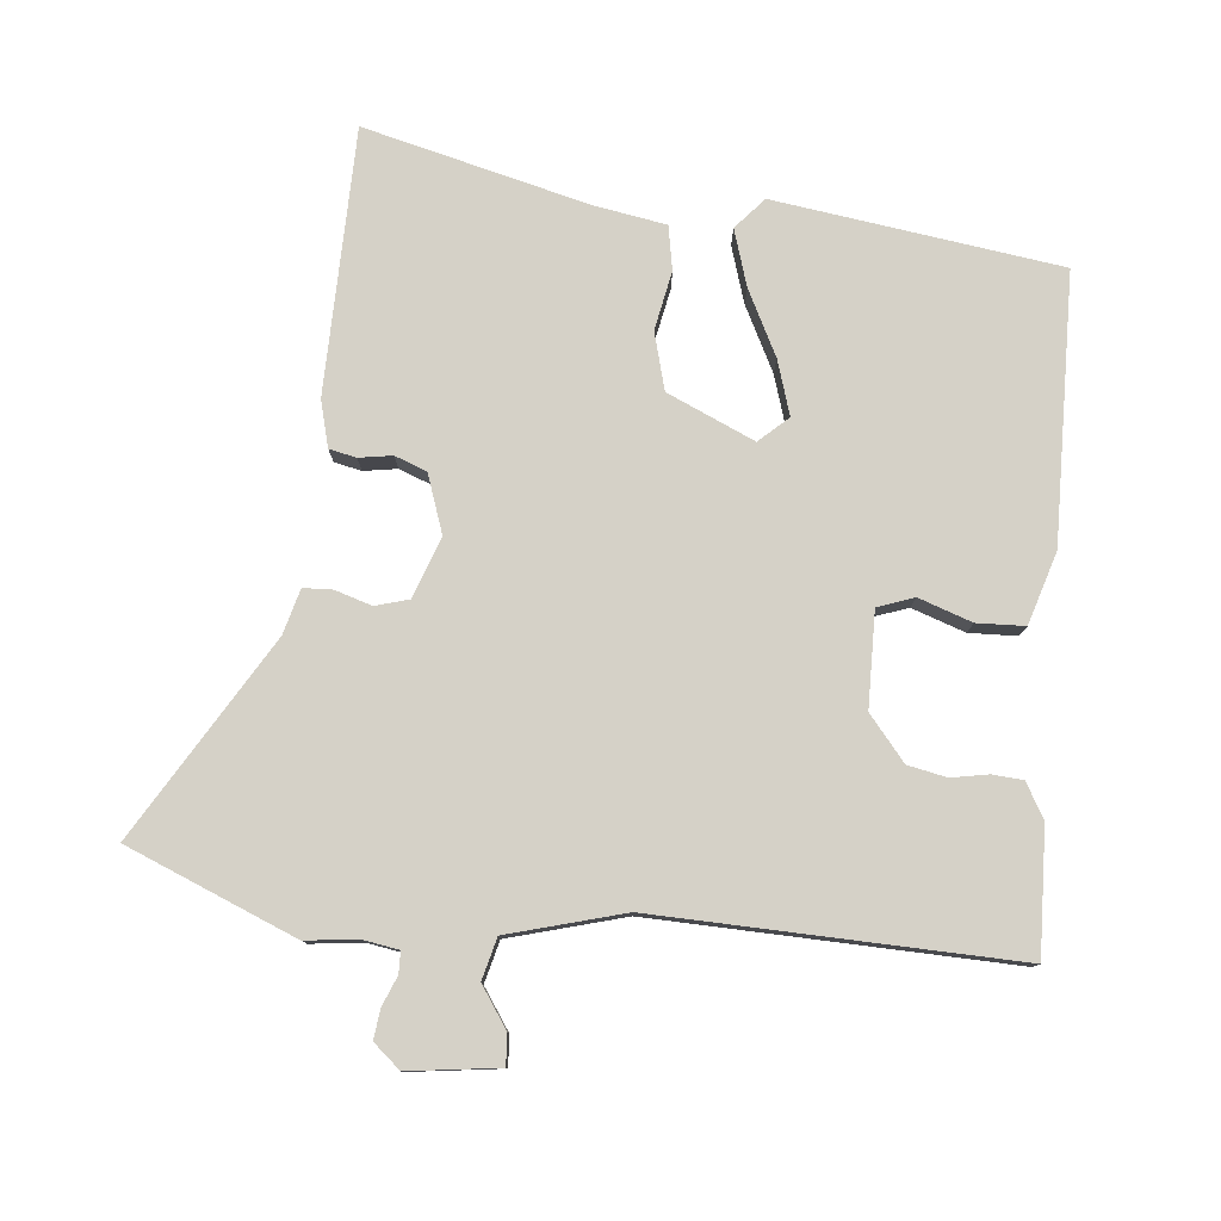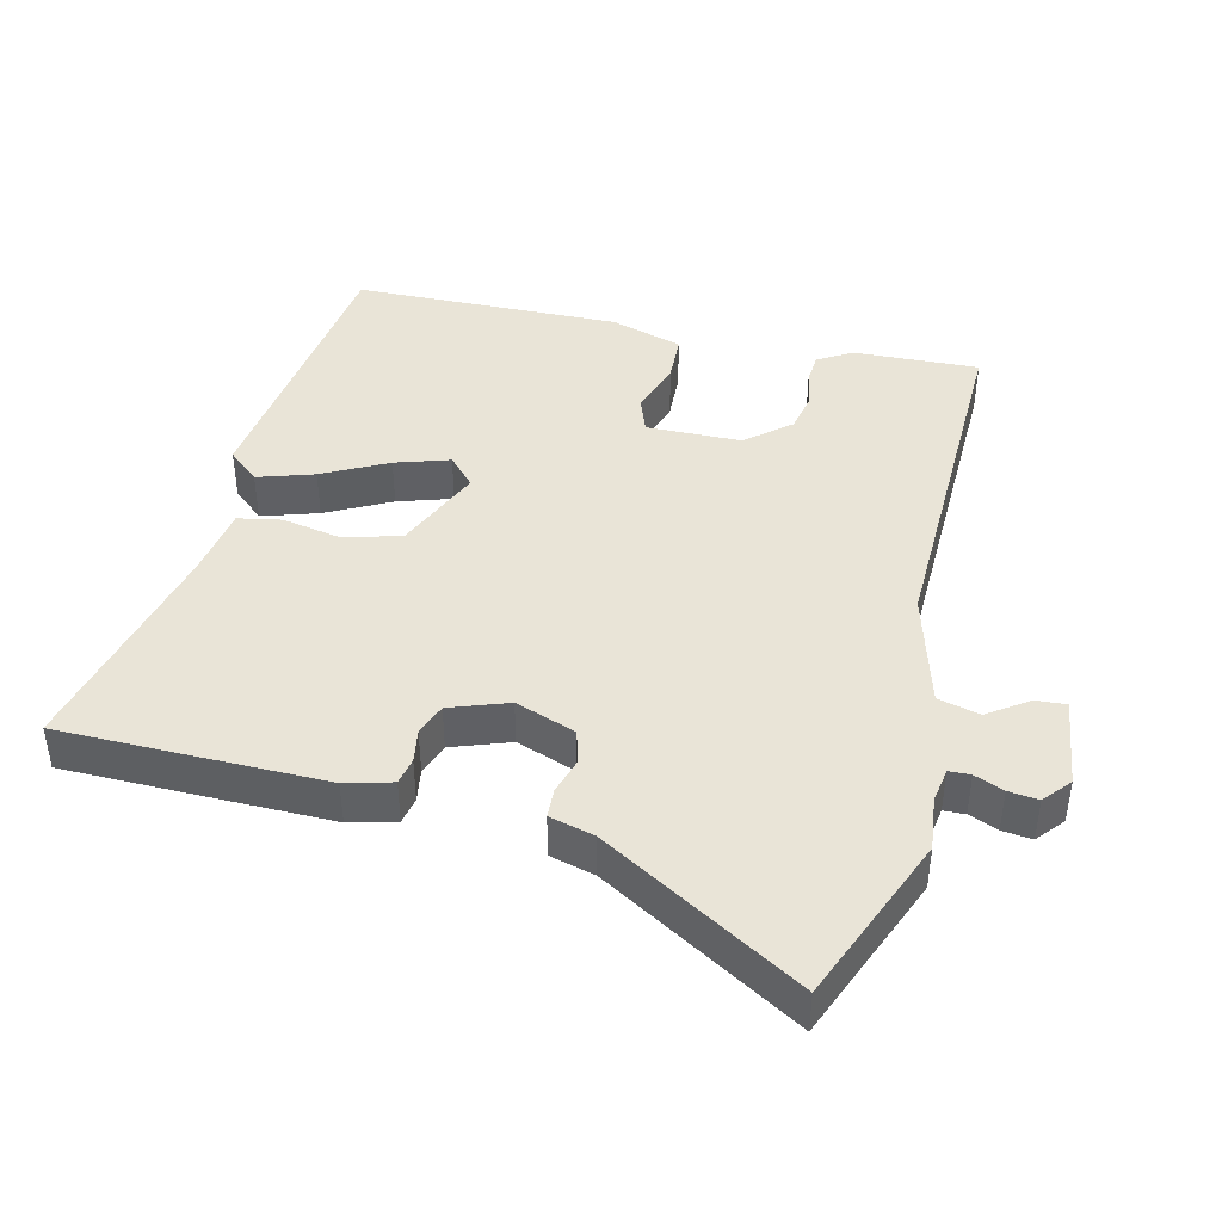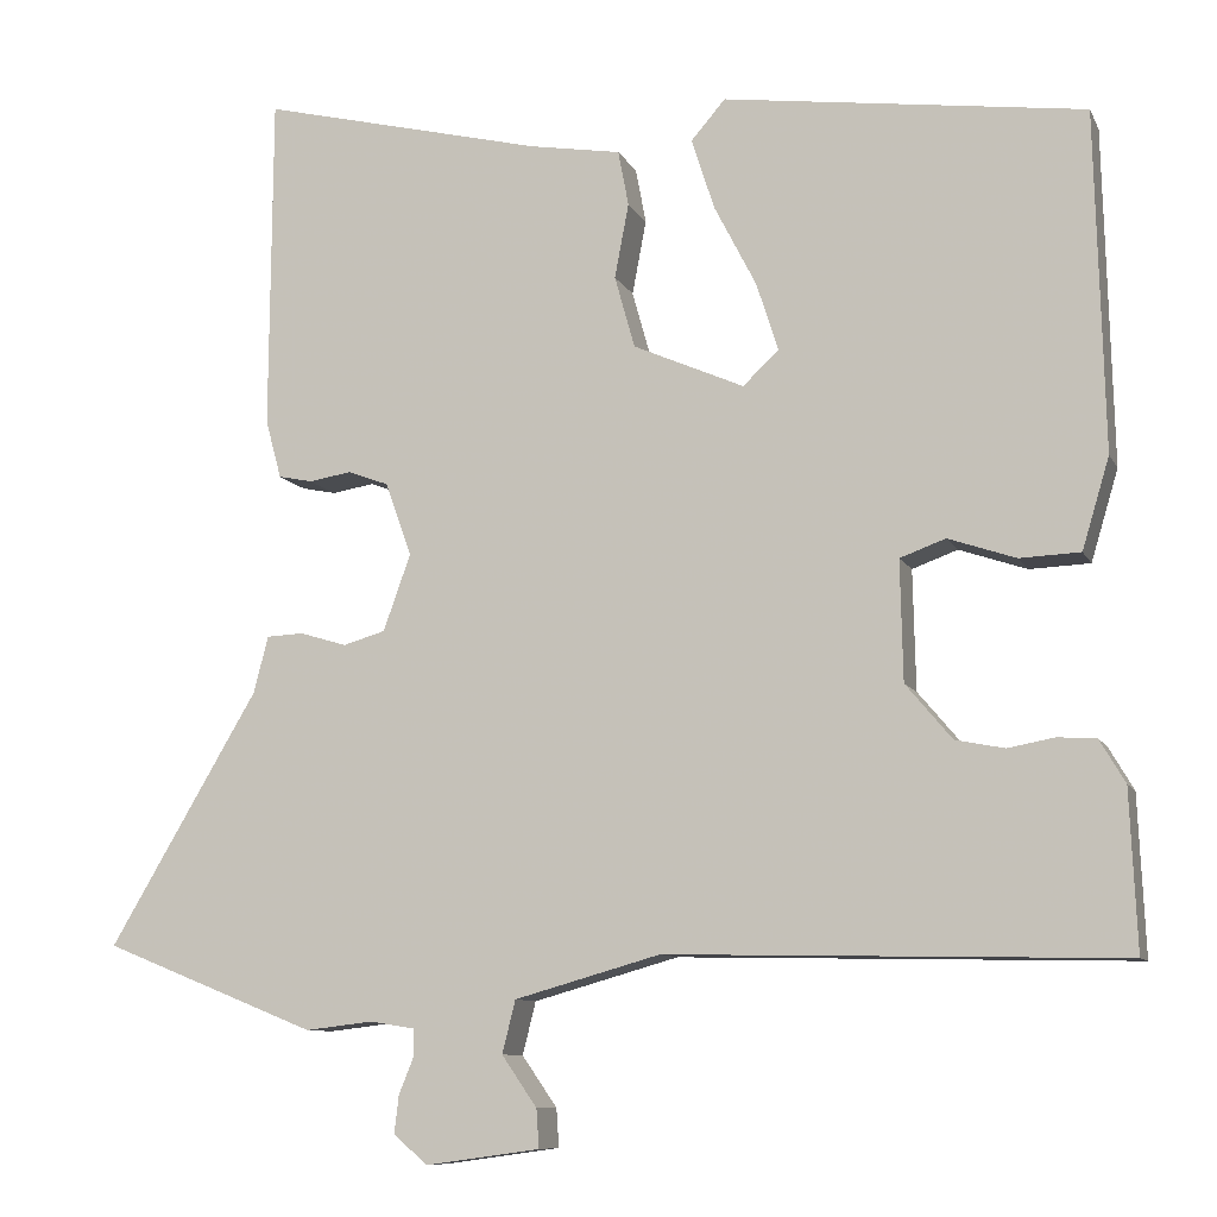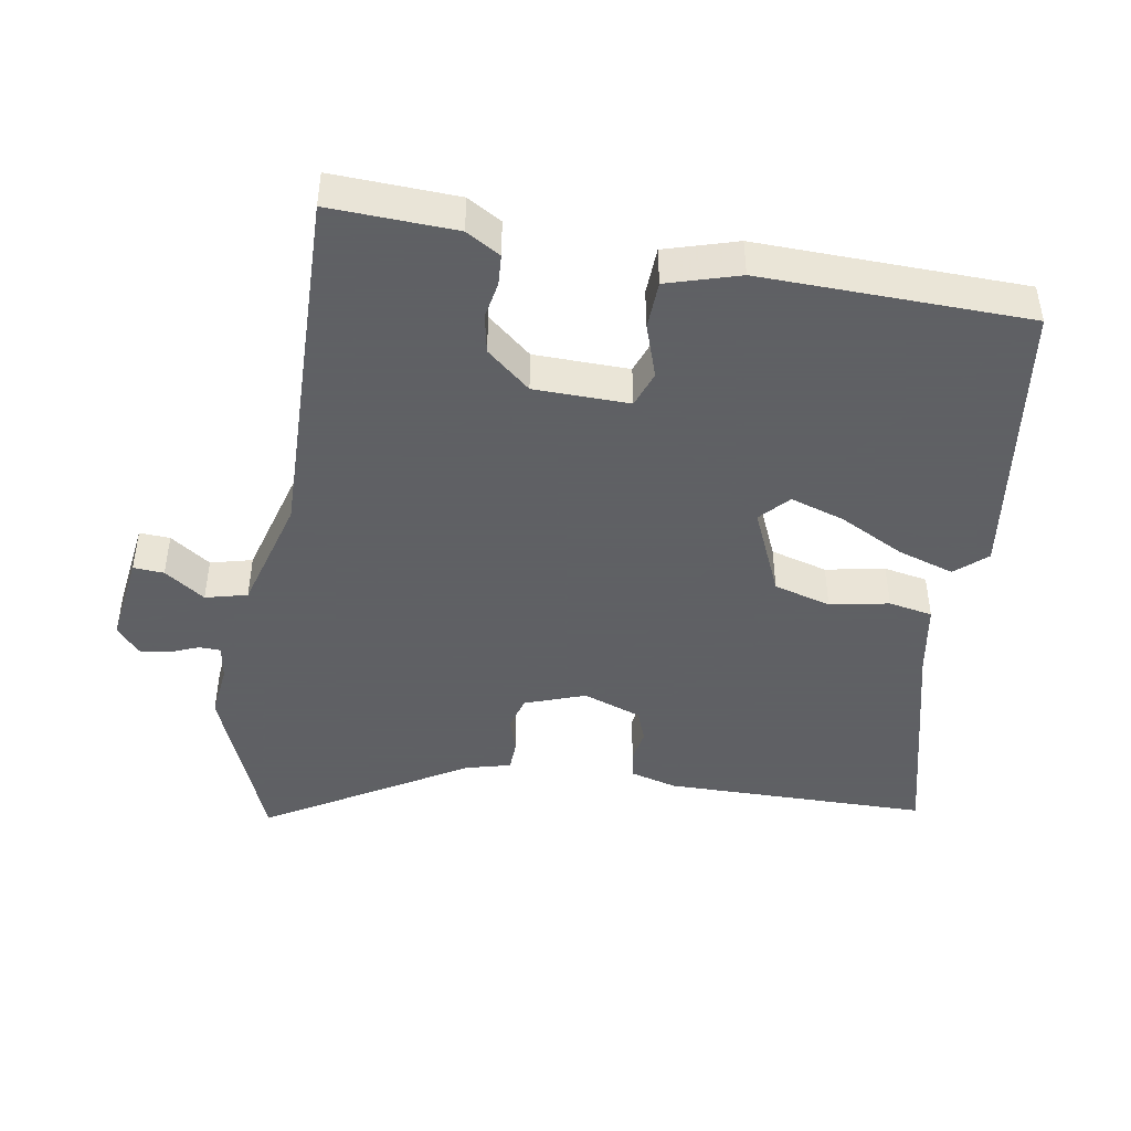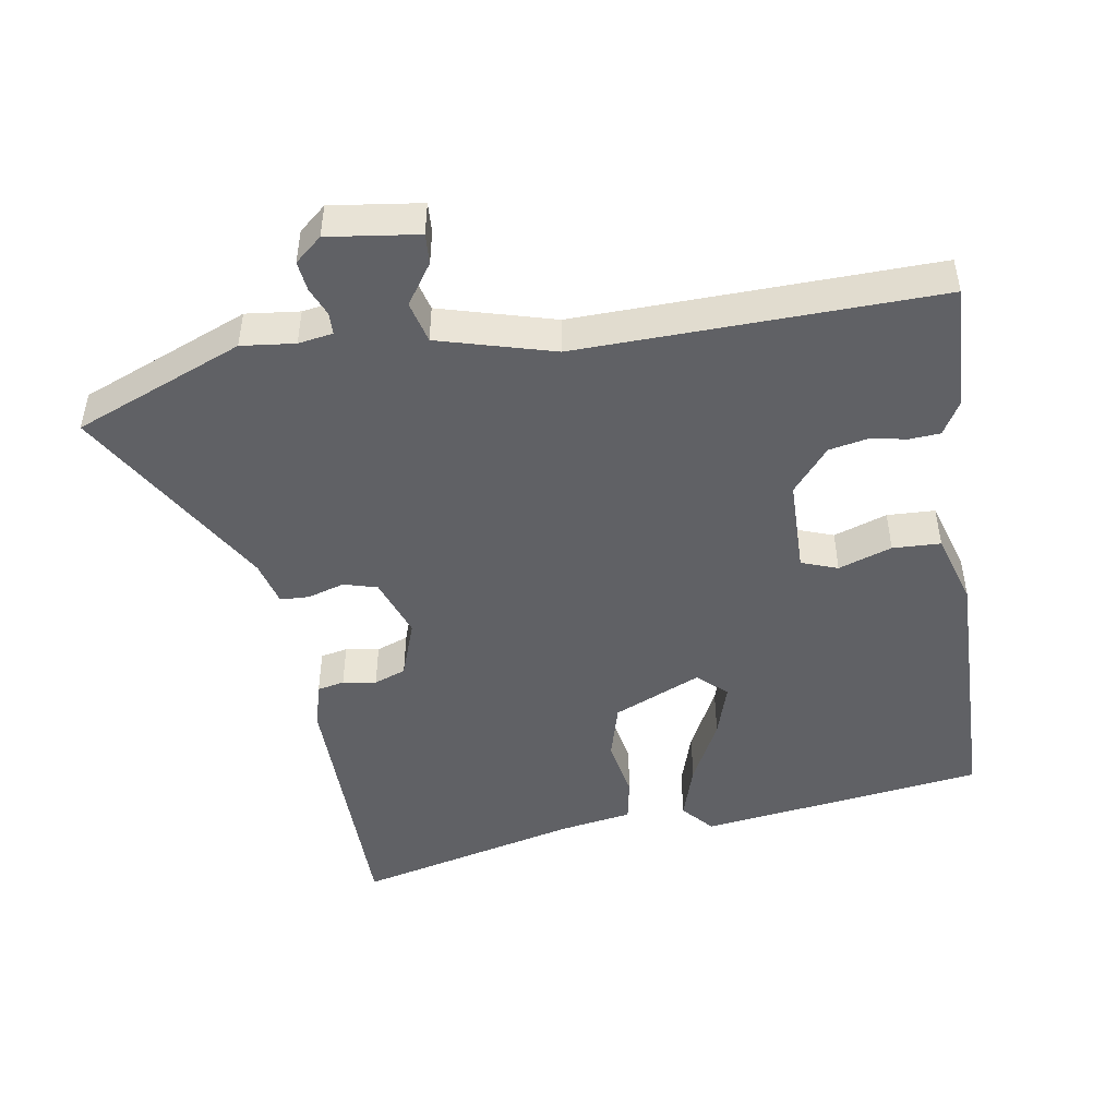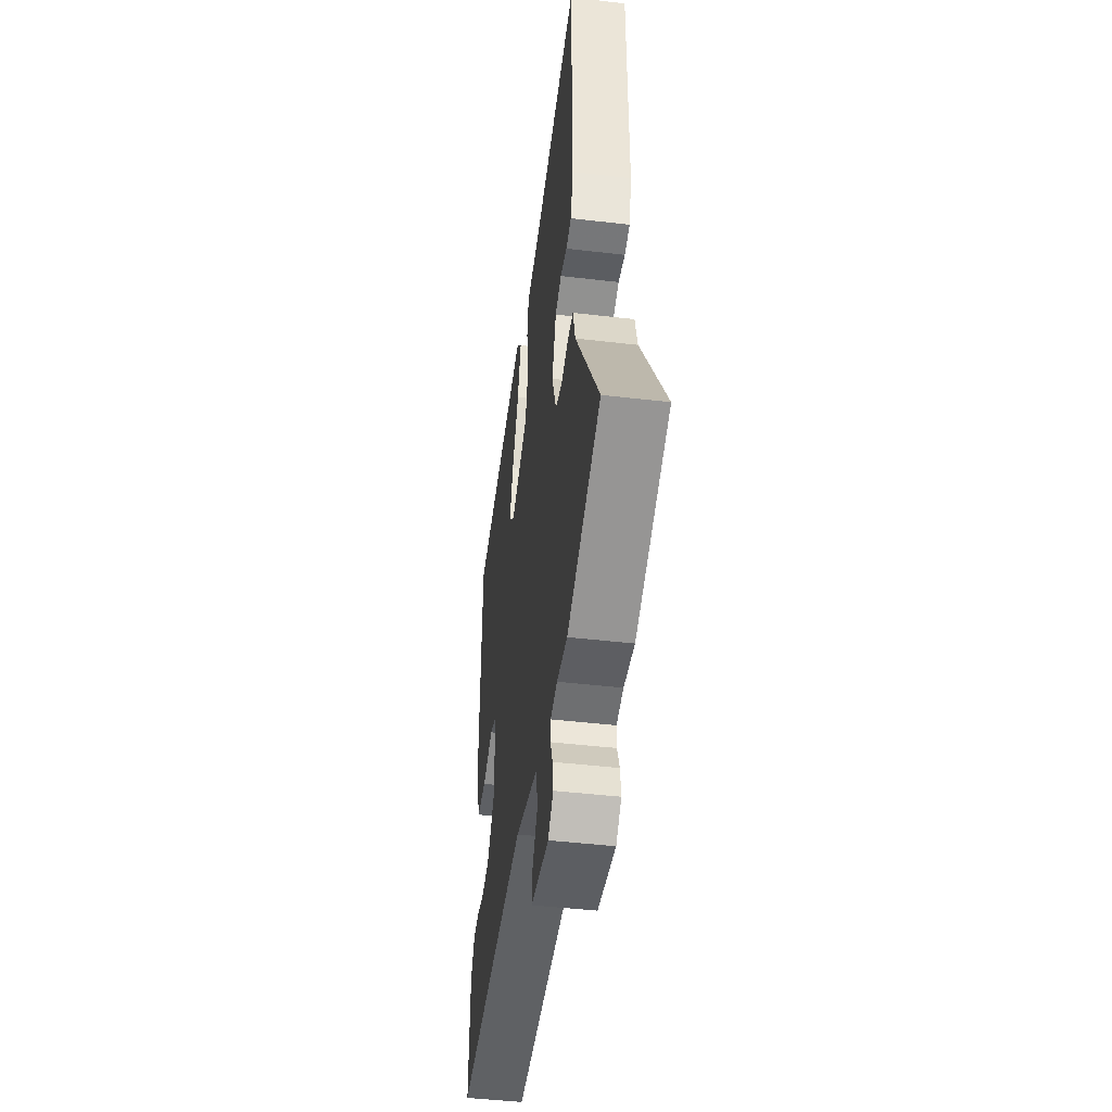
<metadata>
{"format":"obj","ext":"obj","renderer":"f3d","projection":"perspective","resolution":1024,"background":"white","views":[{"elev":78.9,"azim":-174.0,"up":"+Y"},{"elev":42.9,"azim":103.6,"up":"+Y"},{"elev":-9.4,"azim":-162.8,"up":"+Z"},{"elev":-45.3,"azim":-99.4,"up":"+Y"},{"elev":-47.6,"azim":-170.5,"up":"+Y"},{"elev":-45.5,"azim":82.3,"up":"+Z"}]}
</metadata>
<code>
v -0.537 0.07 -0.475
v -0.529 0.07 -0.294
v -0.5 0.07 -0.245
v -0.456 0.07 -0.242
v -0.403 0.07 -0.252
v -0.347 0.07 -0.241
v -0.294 0.07 -0.178
v -0.291 0.07 -0.041
v -0.343 0.07 -0.022
v -0.42 0.07 -0.048
v -0.489 0.07 -0.045
v -0.52 0.07 0.059
v -0.51 0.07 0.444
v -0.099 0.07 0.498
v -0.06 0.07 0.453
v -0.086 0.07 0.372
v -0.134 0.07 0.279
v -0.159 0.07 0.201
v -0.118 0.07 0.163
v 0.008 0.07 0.218
v 0.031 0.07 0.3
v 0.015 0.07 0.385
v 0.027 0.07 0.448
v 0.131 0.07 0.465
v 0.454 0.07 0.543
v 0.457 0.07 0.162
v 0.439 0.07 0.095
v 0.4 0.07 0.087
v 0.352 0.07 0.095
v 0.306 0.07 0.078
v 0.276 0.07 -0.006
v 0.307 0.07 -0.093
v 0.355 0.07 -0.107
v 0.408 0.07 -0.091
v 0.45 0.07 -0.093
v 0.467 0.07 -0.158
v 0.636 0.07 -0.445
v 0.393 0.07 -0.543
v 0.316 0.07 -0.534
v 0.266 0.07 -0.542
v 0.265 0.07 -0.573
v 0.282 0.07 -0.615
v 0.287 0.07 -0.658
v 0.248 0.07 -0.691
v 0.118 0.07 -0.673
v 0.121 0.07 -0.629
v 0.161 0.07 -0.571
v 0.146 0.07 -0.511
v -0.02 0.07 -0.464
v -0.537 0 -0.475
v -0.529 0 -0.294
v -0.5 0 -0.245
v -0.456 0 -0.242
v -0.403 0 -0.252
v -0.347 0 -0.241
v -0.294 0 -0.178
v -0.291 0 -0.041
v -0.343 0 -0.022
v -0.42 0 -0.048
v -0.489 0 -0.045
v -0.52 0 0.059
v -0.51 0 0.444
v -0.099 0 0.498
v -0.06 0 0.453
v -0.086 0 0.372
v -0.134 0 0.279
v -0.159 0 0.201
v -0.118 0 0.163
v 0.008 0 0.218
v 0.031 0 0.3
v 0.015 0 0.385
v 0.027 0 0.448
v 0.131 0 0.465
v 0.454 0 0.543
v 0.457 0 0.162
v 0.439 0 0.095
v 0.4 0 0.087
v 0.352 0 0.095
v 0.306 0 0.078
v 0.276 0 -0.006
v 0.307 0 -0.093
v 0.355 0 -0.107
v 0.408 0 -0.091
v 0.45 0 -0.093
v 0.467 0 -0.158
v 0.636 0 -0.445
v 0.393 0 -0.543
v 0.316 0 -0.534
v 0.266 0 -0.542
v 0.265 0 -0.573
v 0.282 0 -0.615
v 0.287 0 -0.658
v 0.248 0 -0.691
v 0.118 0 -0.673
v 0.121 0 -0.629
v 0.161 0 -0.571
v 0.146 0 -0.511
v -0.02 0 -0.464
f 44 45 46 47
f 44 47 48
f 41 42 43 44
f 40 41 44 48
f 39 40 48 49
f 36 37 38 39
f 33 34 35 36
f 32 33 36 39
f 31 32 39 49
f 26 27 28 29
f 24 25 26 29
f 24 29 30
f 21 22 23 24
f 20 21 24 30
f 19 20 30 31
f 14 15 16 17
f 14 17 18
f 13 14 18
f 12 13 18 19
f 9 10 11 12
f 8 9 12 19
f 2 3 4 5
f 2 5 6
f 1 2 6
f 49 1 6 7
f 19 31 49
f 7 8 19 49
f 96 95 94 93
f 97 96 93
f 93 92 91 90
f 97 93 90 89
f 98 97 89 88
f 88 87 86 85
f 85 84 83 82
f 88 85 82 81
f 98 88 81 80
f 78 77 76 75
f 78 75 74 73
f 79 78 73
f 73 72 71 70
f 79 73 70 69
f 80 79 69 68
f 66 65 64 63
f 67 66 63
f 67 63 62
f 68 67 62 61
f 61 60 59 58
f 68 61 58 57
f 54 53 52 51
f 55 54 51
f 55 51 50
f 56 55 50 98
f 98 80 68
f 98 68 57 56
f 1 50 51 2
f 2 51 52 3
f 3 52 53 4
f 4 53 54 5
f 5 54 55 6
f 6 55 56 7
f 7 56 57 8
f 8 57 58 9
f 9 58 59 10
f 10 59 60 11
f 11 60 61 12
f 12 61 62 13
f 13 62 63 14
f 14 63 64 15
f 15 64 65 16
f 16 65 66 17
f 17 66 67 18
f 18 67 68 19
f 19 68 69 20
f 20 69 70 21
f 21 70 71 22
f 22 71 72 23
f 23 72 73 24
f 24 73 74 25
f 25 74 75 26
f 26 75 76 27
f 27 76 77 28
f 28 77 78 29
f 29 78 79 30
f 30 79 80 31
f 31 80 81 32
f 32 81 82 33
f 33 82 83 34
f 34 83 84 35
f 35 84 85 36
f 36 85 86 37
f 37 86 87 38
f 38 87 88 39
f 39 88 89 40
f 40 89 90 41
f 41 90 91 42
f 42 91 92 43
f 43 92 93 44
f 44 93 94 45
f 45 94 95 46
f 46 95 96 47
f 47 96 97 48
f 48 97 98 49
f 49 98 50 1

</code>
